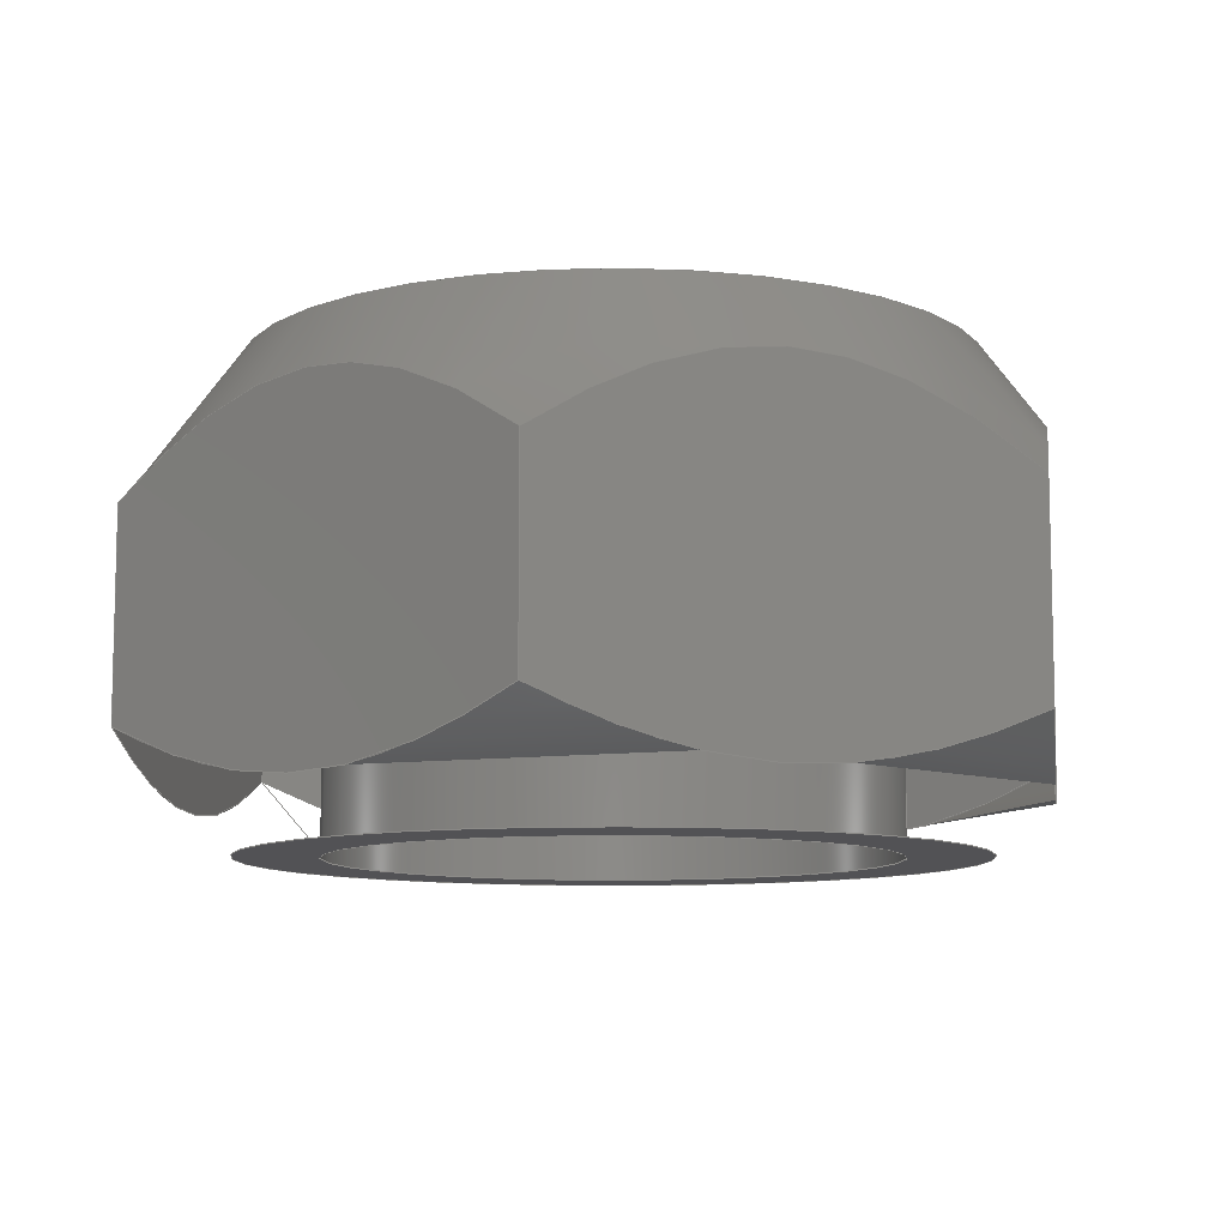
<metadata>
{"format":"step","ext":"stp","renderer":"f3d","projection":"perspective","resolution":1024,"background":"white","views":[{"elev":-9.4,"azim":2.6,"up":"+Y"}]}
</metadata>
<code>
ISO-10303-21;
DATA;
#1=MECHANICAL_DESIGN_GEOMETRIC_PRESENTATION_REPRESENTATION('',(#4),#349);
#2=SHAPE_REPRESENTATION_RELATIONSHIP('SRR','None',#359,#3);
#3=ADVANCED_BREP_SHAPE_REPRESENTATION('',(#5),#348);
#4=STYLED_ITEM('',(#368),#5);
#5=MANIFOLD_SOLID_BREP('Body1',#189);
#6=FACE_BOUND('',#51,.T.);
#7=FACE_BOUND('',#53,.T.);
#8=PLANE('',#212);
#9=PLANE('',#213);
#10=PLANE('',#214);
#11=PLANE('',#215);
#12=PLANE('',#216);
#13=PLANE('',#217);
#14=PLANE('',#218);
#15=PLANE('',#219);
#16=(
BOUNDED_CURVE()
B_SPLINE_CURVE(2,(#280,#281,#282),.UNSPECIFIED.,.F.,.F.)
B_SPLINE_CURVE_WITH_KNOTS((3,3),(0.1793,2.04),
 .UNSPECIFIED.)
CURVE()
GEOMETRIC_REPRESENTATION_ITEM()
RATIONAL_B_SPLINE_CURVE((1.034,1.194,1.034))
REPRESENTATION_ITEM('')
);
#17=(
BOUNDED_CURVE()
B_SPLINE_CURVE(2,(#284,#285,#286),.UNSPECIFIED.,.F.,.F.)
B_SPLINE_CURVE_WITH_KNOTS((3,3),(0.1793,2.04),
 .UNSPECIFIED.)
CURVE()
GEOMETRIC_REPRESENTATION_ITEM()
RATIONAL_B_SPLINE_CURVE((1.034,1.194,1.034))
REPRESENTATION_ITEM('')
);
#18=(
BOUNDED_CURVE()
B_SPLINE_CURVE(2,(#288,#289,#290),.UNSPECIFIED.,.F.,.F.)
B_SPLINE_CURVE_WITH_KNOTS((3,3),(0.1793,2.04),
 .UNSPECIFIED.)
CURVE()
GEOMETRIC_REPRESENTATION_ITEM()
RATIONAL_B_SPLINE_CURVE((1.034,1.194,1.034))
REPRESENTATION_ITEM('')
);
#19=(
BOUNDED_CURVE()
B_SPLINE_CURVE(2,(#292,#293,#294),.UNSPECIFIED.,.F.,.F.)
B_SPLINE_CURVE_WITH_KNOTS((3,3),(0.1793,2.04),
 .UNSPECIFIED.)
CURVE()
GEOMETRIC_REPRESENTATION_ITEM()
RATIONAL_B_SPLINE_CURVE((1.034,1.194,1.034))
REPRESENTATION_ITEM('')
);
#20=(
BOUNDED_CURVE()
B_SPLINE_CURVE(2,(#296,#297,#298),.UNSPECIFIED.,.F.,.F.)
B_SPLINE_CURVE_WITH_KNOTS((3,3),(0.1793,2.04),
 .UNSPECIFIED.)
CURVE()
GEOMETRIC_REPRESENTATION_ITEM()
RATIONAL_B_SPLINE_CURVE((1.034,1.194,1.034))
REPRESENTATION_ITEM('')
);
#21=(
BOUNDED_CURVE()
B_SPLINE_CURVE(2,(#299,#300,#301),.UNSPECIFIED.,.F.,.F.)
B_SPLINE_CURVE_WITH_KNOTS((3,3),(0.1793,2.04),
 .UNSPECIFIED.)
CURVE()
GEOMETRIC_REPRESENTATION_ITEM()
RATIONAL_B_SPLINE_CURVE((1.034,1.194,1.034))
REPRESENTATION_ITEM('')
);
#22=(
BOUNDED_CURVE()
B_SPLINE_CURVE(2,(#305,#306,#307),.UNSPECIFIED.,.F.,.F.)
B_SPLINE_CURVE_WITH_KNOTS((3,3),(0.07677,1.805),
 .UNSPECIFIED.)
CURVE()
GEOMETRIC_REPRESENTATION_ITEM()
RATIONAL_B_SPLINE_CURVE((1.015,1.172,1.015))
REPRESENTATION_ITEM('')
);
#23=(
BOUNDED_CURVE()
B_SPLINE_CURVE(2,(#309,#310,#311),.UNSPECIFIED.,.F.,.F.)
B_SPLINE_CURVE_WITH_KNOTS((3,3),(0.07677,1.805),
 .UNSPECIFIED.)
CURVE()
GEOMETRIC_REPRESENTATION_ITEM()
RATIONAL_B_SPLINE_CURVE((1.015,1.172,1.015))
REPRESENTATION_ITEM('')
);
#24=(
BOUNDED_CURVE()
B_SPLINE_CURVE(2,(#313,#314,#315),.UNSPECIFIED.,.F.,.F.)
B_SPLINE_CURVE_WITH_KNOTS((3,3),(0.07677,1.805),
 .UNSPECIFIED.)
CURVE()
GEOMETRIC_REPRESENTATION_ITEM()
RATIONAL_B_SPLINE_CURVE((1.015,1.172,1.015))
REPRESENTATION_ITEM('')
);
#25=(
BOUNDED_CURVE()
B_SPLINE_CURVE(2,(#317,#318,#319),.UNSPECIFIED.,.F.,.F.)
B_SPLINE_CURVE_WITH_KNOTS((3,3),(0.07677,1.805),
 .UNSPECIFIED.)
CURVE()
GEOMETRIC_REPRESENTATION_ITEM()
RATIONAL_B_SPLINE_CURVE((1.015,1.172,1.015))
REPRESENTATION_ITEM('')
);
#26=(
BOUNDED_CURVE()
B_SPLINE_CURVE(2,(#321,#322,#323),.UNSPECIFIED.,.F.,.F.)
B_SPLINE_CURVE_WITH_KNOTS((3,3),(0.07677,1.805),
 .UNSPECIFIED.)
CURVE()
GEOMETRIC_REPRESENTATION_ITEM()
RATIONAL_B_SPLINE_CURVE((1.015,1.172,1.015))
REPRESENTATION_ITEM('')
);
#27=(
BOUNDED_CURVE()
B_SPLINE_CURVE(2,(#324,#325,#326),.UNSPECIFIED.,.F.,.F.)
B_SPLINE_CURVE_WITH_KNOTS((3,3),(0.07677,1.805),
 .UNSPECIFIED.)
CURVE()
GEOMETRIC_REPRESENTATION_ITEM()
RATIONAL_B_SPLINE_CURVE((1.015,1.172,1.015))
REPRESENTATION_ITEM('')
);
#28=CONICAL_SURFACE('',#206,0.5888,0.6319);
#29=CONICAL_SURFACE('',#209,0.5772,0.8501);
#30=FACE_OUTER_BOUND('',#41,.T.);
#31=FACE_OUTER_BOUND('',#42,.T.);
#32=FACE_OUTER_BOUND('',#43,.T.);
#33=FACE_OUTER_BOUND('',#44,.T.);
#34=FACE_OUTER_BOUND('',#45,.T.);
#35=FACE_OUTER_BOUND('',#46,.T.);
#36=FACE_OUTER_BOUND('',#47,.T.);
#37=FACE_OUTER_BOUND('',#48,.T.);
#38=FACE_OUTER_BOUND('',#49,.T.);
#39=FACE_OUTER_BOUND('',#50,.T.);
#40=FACE_OUTER_BOUND('',#52,.T.);
#41=EDGE_LOOP('',(#123,#124,#125,#126));
#42=EDGE_LOOP('',(#127,#128,#129,#130,#131,#132,#133,#134,#135,#136));
#43=EDGE_LOOP('',(#137,#138,#139,#140,#141,#142,#143,#144,#145,#146));
#44=EDGE_LOOP('',(#147,#148,#149,#150));
#45=EDGE_LOOP('',(#151,#152,#153,#154));
#46=EDGE_LOOP('',(#155,#156,#157,#158));
#47=EDGE_LOOP('',(#159,#160,#161,#162));
#48=EDGE_LOOP('',(#163,#164,#165,#166));
#49=EDGE_LOOP('',(#167,#168,#169,#170));
#50=EDGE_LOOP('',(#171,#172));
#51=EDGE_LOOP('',(#173));
#52=EDGE_LOOP('',(#174,#175));
#53=EDGE_LOOP('',(#176));
#54=LINE('',#270,#63);
#55=LINE('',#278,#64);
#56=LINE('',#328,#65);
#57=LINE('',#333,#66);
#58=LINE('',#334,#67);
#59=LINE('',#336,#68);
#60=LINE('',#338,#69);
#61=LINE('',#340,#70);
#62=LINE('',#342,#71);
#63=VECTOR('',#226,0.375);
#64=VECTOR('',#235,0.5888);
#65=VECTOR('',#238,0.5772);
#66=VECTOR('',#245,0.3937);
#67=VECTOR('',#246,0.3937);
#68=VECTOR('',#249,0.3937);
#69=VECTOR('',#252,0.3937);
#70=VECTOR('',#255,0.3937);
#71=VECTOR('',#258,0.3937);
#72=CIRCLE('',#204,0.375);
#73=CIRCLE('',#205,0.375);
#74=CIRCLE('',#207,0.4871);
#75=CIRCLE('',#208,0.4871);
#76=CIRCLE('',#210,0.4871);
#77=CIRCLE('',#211,0.4871);
#78=VERTEX_POINT('',#267);
#79=VERTEX_POINT('',#269);
#80=VERTEX_POINT('',#273);
#81=VERTEX_POINT('',#274);
#82=VERTEX_POINT('',#277);
#83=VERTEX_POINT('',#279);
#84=VERTEX_POINT('',#283);
#85=VERTEX_POINT('',#287);
#86=VERTEX_POINT('',#291);
#87=VERTEX_POINT('',#295);
#88=VERTEX_POINT('',#303);
#89=VERTEX_POINT('',#304);
#90=VERTEX_POINT('',#308);
#91=VERTEX_POINT('',#312);
#92=VERTEX_POINT('',#316);
#93=VERTEX_POINT('',#320);
#94=VERTEX_POINT('',#327);
#95=VERTEX_POINT('',#329);
#96=EDGE_CURVE('',#78,#78,#72,.T.);
#97=EDGE_CURVE('',#78,#79,#54,.T.);
#98=EDGE_CURVE('',#79,#79,#73,.T.);
#99=EDGE_CURVE('',#80,#81,#74,.T.);
#100=EDGE_CURVE('',#81,#80,#75,.T.);
#101=EDGE_CURVE('',#81,#82,#55,.T.);
#102=EDGE_CURVE('',#83,#82,#16,.T.);
#103=EDGE_CURVE('',#84,#83,#17,.T.);
#104=EDGE_CURVE('',#85,#84,#18,.T.);
#105=EDGE_CURVE('',#86,#85,#19,.T.);
#106=EDGE_CURVE('',#87,#86,#20,.T.);
#107=EDGE_CURVE('',#82,#87,#21,.T.);
#108=EDGE_CURVE('',#88,#89,#22,.T.);
#109=EDGE_CURVE('',#90,#88,#23,.T.);
#110=EDGE_CURVE('',#91,#90,#24,.T.);
#111=EDGE_CURVE('',#92,#91,#25,.T.);
#112=EDGE_CURVE('',#93,#92,#26,.T.);
#113=EDGE_CURVE('',#89,#93,#27,.T.);
#114=EDGE_CURVE('',#89,#94,#56,.T.);
#115=EDGE_CURVE('',#95,#94,#76,.T.);
#116=EDGE_CURVE('',#94,#95,#77,.T.);
#117=EDGE_CURVE('',#93,#83,#57,.T.);
#118=EDGE_CURVE('',#92,#84,#58,.T.);
#119=EDGE_CURVE('',#91,#85,#59,.T.);
#120=EDGE_CURVE('',#89,#82,#60,.T.);
#121=EDGE_CURVE('',#88,#87,#61,.T.);
#122=EDGE_CURVE('',#90,#86,#62,.T.);
#123=ORIENTED_EDGE('',*,*,#96,.F.);
#124=ORIENTED_EDGE('',*,*,#97,.T.);
#125=ORIENTED_EDGE('',*,*,#98,.F.);
#126=ORIENTED_EDGE('',*,*,#97,.F.);
#127=ORIENTED_EDGE('',*,*,#99,.F.);
#128=ORIENTED_EDGE('',*,*,#100,.F.);
#129=ORIENTED_EDGE('',*,*,#101,.T.);
#130=ORIENTED_EDGE('',*,*,#102,.F.);
#131=ORIENTED_EDGE('',*,*,#103,.F.);
#132=ORIENTED_EDGE('',*,*,#104,.F.);
#133=ORIENTED_EDGE('',*,*,#105,.F.);
#134=ORIENTED_EDGE('',*,*,#106,.F.);
#135=ORIENTED_EDGE('',*,*,#107,.F.);
#136=ORIENTED_EDGE('',*,*,#101,.F.);
#137=ORIENTED_EDGE('',*,*,#108,.F.);
#138=ORIENTED_EDGE('',*,*,#109,.F.);
#139=ORIENTED_EDGE('',*,*,#110,.F.);
#140=ORIENTED_EDGE('',*,*,#111,.F.);
#141=ORIENTED_EDGE('',*,*,#112,.F.);
#142=ORIENTED_EDGE('',*,*,#113,.F.);
#143=ORIENTED_EDGE('',*,*,#114,.T.);
#144=ORIENTED_EDGE('',*,*,#115,.F.);
#145=ORIENTED_EDGE('',*,*,#116,.F.);
#146=ORIENTED_EDGE('',*,*,#114,.F.);
#147=ORIENTED_EDGE('',*,*,#103,.T.);
#148=ORIENTED_EDGE('',*,*,#117,.F.);
#149=ORIENTED_EDGE('',*,*,#112,.T.);
#150=ORIENTED_EDGE('',*,*,#118,.T.);
#151=ORIENTED_EDGE('',*,*,#104,.T.);
#152=ORIENTED_EDGE('',*,*,#118,.F.);
#153=ORIENTED_EDGE('',*,*,#111,.T.);
#154=ORIENTED_EDGE('',*,*,#119,.T.);
#155=ORIENTED_EDGE('',*,*,#102,.T.);
#156=ORIENTED_EDGE('',*,*,#120,.F.);
#157=ORIENTED_EDGE('',*,*,#113,.T.);
#158=ORIENTED_EDGE('',*,*,#117,.T.);
#159=ORIENTED_EDGE('',*,*,#107,.T.);
#160=ORIENTED_EDGE('',*,*,#121,.F.);
#161=ORIENTED_EDGE('',*,*,#108,.T.);
#162=ORIENTED_EDGE('',*,*,#120,.T.);
#163=ORIENTED_EDGE('',*,*,#106,.T.);
#164=ORIENTED_EDGE('',*,*,#122,.F.);
#165=ORIENTED_EDGE('',*,*,#109,.T.);
#166=ORIENTED_EDGE('',*,*,#121,.T.);
#167=ORIENTED_EDGE('',*,*,#105,.T.);
#168=ORIENTED_EDGE('',*,*,#119,.F.);
#169=ORIENTED_EDGE('',*,*,#110,.T.);
#170=ORIENTED_EDGE('',*,*,#122,.T.);
#171=ORIENTED_EDGE('',*,*,#99,.T.);
#172=ORIENTED_EDGE('',*,*,#100,.T.);
#173=ORIENTED_EDGE('',*,*,#96,.T.);
#174=ORIENTED_EDGE('',*,*,#115,.T.);
#175=ORIENTED_EDGE('',*,*,#116,.T.);
#176=ORIENTED_EDGE('',*,*,#98,.T.);
#177=CYLINDRICAL_SURFACE('',#203,0.375);
#178=ADVANCED_FACE('',(#30),#177,.F.);
#179=ADVANCED_FACE('',(#31),#28,.T.);
#180=ADVANCED_FACE('',(#32),#29,.T.);
#181=ADVANCED_FACE('',(#33),#8,.T.);
#182=ADVANCED_FACE('',(#34),#9,.T.);
#183=ADVANCED_FACE('',(#35),#10,.T.);
#184=ADVANCED_FACE('',(#36),#11,.T.);
#185=ADVANCED_FACE('',(#37),#12,.T.);
#186=ADVANCED_FACE('',(#38),#13,.T.);
#187=ADVANCED_FACE('',(#39,#6),#14,.T.);
#188=ADVANCED_FACE('',(#40,#7),#15,.F.);
#189=CLOSED_SHELL('',(#178,#179,#180,#181,#182,#183,#184,#185,#186,#187,
#188));
#190=DERIVED_UNIT_ELEMENT(#192,1);
#191=DERIVED_UNIT_ELEMENT(#353,3);
#192=(
MASS_UNIT()
NAMED_UNIT(*)
SI_UNIT(.KILO.,.GRAM.)
);
#193=DERIVED_UNIT((#190,#191));
#194=MEASURE_REPRESENTATION_ITEM('density measure',
POSITIVE_RATIO_MEASURE(7850),#193);
#195=PROPERTY_DEFINITION_REPRESENTATION(#200,#197);
#196=PROPERTY_DEFINITION_REPRESENTATION(#201,#198);
#197=REPRESENTATION('material name',(#199),#348);
#198=REPRESENTATION('density',(#194),#348);
#199=DESCRIPTIVE_REPRESENTATION_ITEM('Steel','Steel');
#200=PROPERTY_DEFINITION('material property','material name',#361);
#201=PROPERTY_DEFINITION('material property','density of part',#361);
#202=AXIS2_PLACEMENT_3D('placement',#265,#220,#221);
#203=AXIS2_PLACEMENT_3D('',#266,#222,#223);
#204=AXIS2_PLACEMENT_3D('',#268,#224,#225);
#205=AXIS2_PLACEMENT_3D('',#271,#227,#228);
#206=AXIS2_PLACEMENT_3D('',#272,#229,#230);
#207=AXIS2_PLACEMENT_3D('',#275,#231,#232);
#208=AXIS2_PLACEMENT_3D('',#276,#233,#234);
#209=AXIS2_PLACEMENT_3D('',#302,#236,#237);
#210=AXIS2_PLACEMENT_3D('',#330,#239,#240);
#211=AXIS2_PLACEMENT_3D('',#331,#241,#242);
#212=AXIS2_PLACEMENT_3D('',#332,#243,#244);
#213=AXIS2_PLACEMENT_3D('',#335,#247,#248);
#214=AXIS2_PLACEMENT_3D('',#337,#250,#251);
#215=AXIS2_PLACEMENT_3D('',#339,#253,#254);
#216=AXIS2_PLACEMENT_3D('',#341,#256,#257);
#217=AXIS2_PLACEMENT_3D('',#343,#259,#260);
#218=AXIS2_PLACEMENT_3D('',#344,#261,#262);
#219=AXIS2_PLACEMENT_3D('',#345,#263,#264);
#220=DIRECTION('axis',(0,0,1));
#221=DIRECTION('refdir',(1,0,0));
#222=DIRECTION('center_axis',(0,-1,0));
#223=DIRECTION('ref_axis',(-1,0,0));
#224=DIRECTION('center_axis',(0,-1,0));
#225=DIRECTION('ref_axis',(-1,0,0));
#226=DIRECTION('',(0,-1,0));
#227=DIRECTION('center_axis',(0,1,0));
#228=DIRECTION('ref_axis',(-1,0,0));
#229=DIRECTION('center_axis',(-3.879e-14,-1,-2.853e-14));
#230=DIRECTION('ref_axis',(0.8055,-4.808e-14,0.5926));
#231=DIRECTION('center_axis',(0,1,0));
#232=DIRECTION('ref_axis',(0.8055,-4.808e-14,0.5926));
#233=DIRECTION('center_axis',(0,1,0));
#234=DIRECTION('ref_axis',(0.8055,-4.808e-14,0.5926));
#235=DIRECTION('',(-0.4758,-0.8069,-0.35));
#236=DIRECTION('center_axis',(3.879e-14,1,2.853e-14));
#237=DIRECTION('ref_axis',(0.8055,-4.815e-14,0.5926));
#238=DIRECTION('',(0.6052,-0.6599,0.4452));
#239=DIRECTION('center_axis',(0,-1,0));
#240=DIRECTION('ref_axis',(0.8055,-4.815e-14,0.5926));
#241=DIRECTION('center_axis',(0,-1,0));
#242=DIRECTION('ref_axis',(0.8055,-4.815e-14,0.5926));
#243=DIRECTION('center_axis',(-0.5926,0,0.8055));
#244=DIRECTION('ref_axis',(0.8055,0,0.5926));
#245=DIRECTION('',(0,1,0));
#246=DIRECTION('',(0,1,0));
#247=DIRECTION('center_axis',(0.4013,0,0.9159));
#248=DIRECTION('ref_axis',(0.9159,0,-0.4013));
#249=DIRECTION('',(0,1,0));
#250=DIRECTION('center_axis',(-0.9939,0,-0.1104));
#251=DIRECTION('ref_axis',(-0.1104,0,0.9939));
#252=DIRECTION('',(0,1,0));
#253=DIRECTION('center_axis',(-0.4013,0,-0.9159));
#254=DIRECTION('ref_axis',(-0.9159,0,0.4013));
#255=DIRECTION('',(0,1,0));
#256=DIRECTION('center_axis',(0.5926,0,-0.8055));
#257=DIRECTION('ref_axis',(-0.8055,0,-0.5926));
#258=DIRECTION('',(0,1,0));
#259=DIRECTION('center_axis',(0.9939,0,0.1104));
#260=DIRECTION('ref_axis',(0.1104,0,-0.9939));
#261=DIRECTION('center_axis',(0,1,0));
#262=DIRECTION('ref_axis',(0,0,1));
#263=DIRECTION('center_axis',(0,1,0));
#264=DIRECTION('ref_axis',(1,0,0));
#265=CARTESIAN_POINT('',(0,0,0));
#266=CARTESIAN_POINT('Origin',(0,0.6406,0));
#267=CARTESIAN_POINT('',(0.375,0.6406,-4.592e-17));
#268=CARTESIAN_POINT('Origin',(0,0.6406,0));
#269=CARTESIAN_POINT('',(0.375,0,-4.592e-17));
#270=CARTESIAN_POINT('',(0.375,0.6406,4.592e-17));
#271=CARTESIAN_POINT('Origin',(0,0,0));
#272=CARTESIAN_POINT('Origin',(1.606e-15,0.5017,1.172e-15));
#273=CARTESIAN_POINT('',(0.3924,0.6406,0.2887));
#274=CARTESIAN_POINT('',(-0.3924,0.6406,-0.2887));
#275=CARTESIAN_POINT('Origin',(6.993e-15,0.6406,5.135e-15));
#276=CARTESIAN_POINT('Origin',(6.993e-15,0.6406,5.135e-15));
#277=CARTESIAN_POINT('',(-0.5232,0.4188,-0.3849));
#278=CARTESIAN_POINT('',(-0.4743,0.5017,-0.3489));
#279=CARTESIAN_POINT('',(-0.5949,0.4188,0.2607));
#280=CARTESIAN_POINT('Ctrl Pts',(-0.5949,0.4188,0.2607));
#281=CARTESIAN_POINT('Ctrl Pts',(-0.5591,0.6406,-0.06212));
#282=CARTESIAN_POINT('Ctrl Pts',(-0.5232,0.4188,-0.3849));
#283=CARTESIAN_POINT('',(-0.07173,0.4188,0.6455));
#284=CARTESIAN_POINT('Ctrl Pts',(-0.07173,0.4188,
0.6455));
#285=CARTESIAN_POINT('Ctrl Pts',(-0.3333,0.6406,0.4531));
#286=CARTESIAN_POINT('Ctrl Pts',(-0.5949,0.4188,0.2607));
#287=CARTESIAN_POINT('',(0.5232,0.4188,0.3849));
#288=CARTESIAN_POINT('Ctrl Pts',(0.5232,0.4188,0.3849));
#289=CARTESIAN_POINT('Ctrl Pts',(0.2257,0.6406,0.5152));
#290=CARTESIAN_POINT('Ctrl Pts',(-0.07173,0.4188,
0.6455));
#291=CARTESIAN_POINT('',(0.5949,0.4188,-0.2607));
#292=CARTESIAN_POINT('Ctrl Pts',(0.5949,0.4188,-0.2607));
#293=CARTESIAN_POINT('Ctrl Pts',(0.5591,0.6406,0.06212));
#294=CARTESIAN_POINT('Ctrl Pts',(0.5232,0.4188,0.3849));
#295=CARTESIAN_POINT('',(0.07173,0.4188,-0.6455));
#296=CARTESIAN_POINT('Ctrl Pts',(0.07173,0.4188,-0.6455));
#297=CARTESIAN_POINT('Ctrl Pts',(0.3333,0.6406,-0.4531));
#298=CARTESIAN_POINT('Ctrl Pts',(0.5949,0.4188,-0.2607));
#299=CARTESIAN_POINT('Ctrl Pts',(-0.5232,0.4188,-0.3849));
#300=CARTESIAN_POINT('Ctrl Pts',(-0.2257,0.6406,-0.5152));
#301=CARTESIAN_POINT('Ctrl Pts',(0.07173,0.4188,-0.6455));
#302=CARTESIAN_POINT('Origin',(-1.479e-14,0.07906,
-1.089e-14));
#303=CARTESIAN_POINT('',(0.07173,0.1426,-0.6455));
#304=CARTESIAN_POINT('',(-0.5232,0.1426,-0.3849));
#305=CARTESIAN_POINT('Ctrl Pts',(0.07173,0.1426,-0.6455));
#306=CARTESIAN_POINT('Ctrl Pts',(-0.2257,5.966e-15,
-0.5152));
#307=CARTESIAN_POINT('Ctrl Pts',(-0.5232,0.1426,-0.3849));
#308=CARTESIAN_POINT('',(0.5949,0.1426,-0.2607));
#309=CARTESIAN_POINT('Ctrl Pts',(0.5949,0.1426,-0.2607));
#310=CARTESIAN_POINT('Ctrl Pts',(0.3333,-8.917e-15,
-0.4531));
#311=CARTESIAN_POINT('Ctrl Pts',(0.07173,0.1426,-0.6455));
#312=CARTESIAN_POINT('',(0.5232,0.1426,0.3849));
#313=CARTESIAN_POINT('Ctrl Pts',(0.5232,0.1426,0.3849));
#314=CARTESIAN_POINT('Ctrl Pts',(0.5591,-1.705e-15,
0.06212));
#315=CARTESIAN_POINT('Ctrl Pts',(0.5949,0.1426,-0.2607));
#316=CARTESIAN_POINT('',(-0.07173,0.1426,0.6455));
#317=CARTESIAN_POINT('Ctrl Pts',(-0.07173,0.1426,0.6455));
#318=CARTESIAN_POINT('Ctrl Pts',(0.2257,-5.813e-15,
0.5152));
#319=CARTESIAN_POINT('Ctrl Pts',(0.5232,0.1426,0.3849));
#320=CARTESIAN_POINT('',(-0.5949,0.1426,0.2607));
#321=CARTESIAN_POINT('Ctrl Pts',(-0.5949,0.1426,0.2607));
#322=CARTESIAN_POINT('Ctrl Pts',(-0.3333,3.06e-16,
0.4531));
#323=CARTESIAN_POINT('Ctrl Pts',(-0.07173,0.1426,0.6455));
#324=CARTESIAN_POINT('Ctrl Pts',(-0.5232,0.1426,-0.3849));
#325=CARTESIAN_POINT('Ctrl Pts',(-0.5591,5.573e-15,
-0.06212));
#326=CARTESIAN_POINT('Ctrl Pts',(-0.5949,0.1426,0.2607));
#327=CARTESIAN_POINT('',(-0.3924,2.345e-14,-0.2887));
#328=CARTESIAN_POINT('',(-0.4649,0.07906,-0.342));
#329=CARTESIAN_POINT('',(0.3924,0,0.2887));
#330=CARTESIAN_POINT('Origin',(-1.786e-14,0,-1.314e-14));
#331=CARTESIAN_POINT('Origin',(-1.786e-14,0,-1.314e-14));
#332=CARTESIAN_POINT('Origin',(-0.5949,0,0.2607));
#333=CARTESIAN_POINT('',(-0.5949,0,0.2607));
#334=CARTESIAN_POINT('',(-0.07173,0,0.6455));
#335=CARTESIAN_POINT('Origin',(-0.07173,0,0.6455));
#336=CARTESIAN_POINT('',(0.5232,0,0.3849));
#337=CARTESIAN_POINT('Origin',(-0.5232,0,-0.3849));
#338=CARTESIAN_POINT('',(-0.5232,0,-0.3849));
#339=CARTESIAN_POINT('Origin',(0.07173,0,-0.6455));
#340=CARTESIAN_POINT('',(0.07173,0,-0.6455));
#341=CARTESIAN_POINT('Origin',(0.5949,0,-0.2607));
#342=CARTESIAN_POINT('',(0.5949,0,-0.2607));
#343=CARTESIAN_POINT('Origin',(0.5232,0,0.3849));
#344=CARTESIAN_POINT('Origin',(1.661e-15,0.6406,1.136e-15));
#345=CARTESIAN_POINT('Origin',(1.661e-15,0,1.136e-15));
#346=UNCERTAINTY_MEASURE_WITH_UNIT(LENGTH_MEASURE(0.0003937),
#351,'DISTANCE_ACCURACY_VALUE',
'Maximum model space distance between geometric entities at asserted c
onnectivities');
#347=UNCERTAINTY_MEASURE_WITH_UNIT(LENGTH_MEASURE(0.0003937),
#351,'DISTANCE_ACCURACY_VALUE',
'Maximum model space distance between geometric entities at asserted c
onnectivities');
#348=(
GEOMETRIC_REPRESENTATION_CONTEXT(3)
GLOBAL_UNCERTAINTY_ASSIGNED_CONTEXT((#346))
GLOBAL_UNIT_ASSIGNED_CONTEXT((#351,#356,#355))
REPRESENTATION_CONTEXT('','3D')
);
#349=(
GEOMETRIC_REPRESENTATION_CONTEXT(3)
GLOBAL_UNCERTAINTY_ASSIGNED_CONTEXT((#347))
GLOBAL_UNIT_ASSIGNED_CONTEXT((#351,#356,#355))
REPRESENTATION_CONTEXT('','3D')
);
#350=DIMENSIONAL_EXPONENTS(1,0,0,0,0,0,0);
#351=(
CONVERSION_BASED_UNIT('inch',#354)
LENGTH_UNIT()
NAMED_UNIT(#350)
);
#352=(
LENGTH_UNIT()
NAMED_UNIT(*)
SI_UNIT(.MILLI.,.METRE.)
);
#353=(
LENGTH_UNIT()
NAMED_UNIT(*)
SI_UNIT($,.METRE.)
);
#354=LENGTH_MEASURE_WITH_UNIT(LENGTH_MEASURE(25.4),#352);
#355=(
NAMED_UNIT(*)
SI_UNIT($,.STERADIAN.)
SOLID_ANGLE_UNIT()
);
#356=(
NAMED_UNIT(*)
PLANE_ANGLE_UNIT()
SI_UNIT($,.RADIAN.)
);
#357=SHAPE_DEFINITION_REPRESENTATION(#358,#359);
#358=PRODUCT_DEFINITION_SHAPE('',$,#361);
#359=SHAPE_REPRESENTATION('',(#202),#348);
#360=PRODUCT_DEFINITION_CONTEXT('part definition',#365,'design');
#361=PRODUCT_DEFINITION('(Unsaved)','(Unsaved)',#362,#360);
#362=PRODUCT_DEFINITION_FORMATION('',$,#367);
#363=PRODUCT_RELATED_PRODUCT_CATEGORY('(Unsaved)','(Unsaved)',(#367));
#364=APPLICATION_PROTOCOL_DEFINITION('international standard',
'automotive_design',2009,#365);
#365=APPLICATION_CONTEXT(
'Core Data for Automotive Mechanical Design Process');
#366=PRODUCT_CONTEXT('part definition',#365,'mechanical');
#367=PRODUCT('(Unsaved)','(Unsaved)',$,(#366));
#368=PRESENTATION_STYLE_ASSIGNMENT((#369));
#369=SURFACE_STYLE_USAGE(.BOTH.,#370);
#370=SURFACE_SIDE_STYLE('',(#371));
#371=SURFACE_STYLE_FILL_AREA(#372);
#372=FILL_AREA_STYLE('Steel - Satin',(#373));
#373=FILL_AREA_STYLE_COLOUR('Steel - Satin',#374);
#374=COLOUR_RGB('Steel - Satin',0.6275,0.6275,0.6275);
ENDSEC;
END-ISO-10303-21;

</code>
